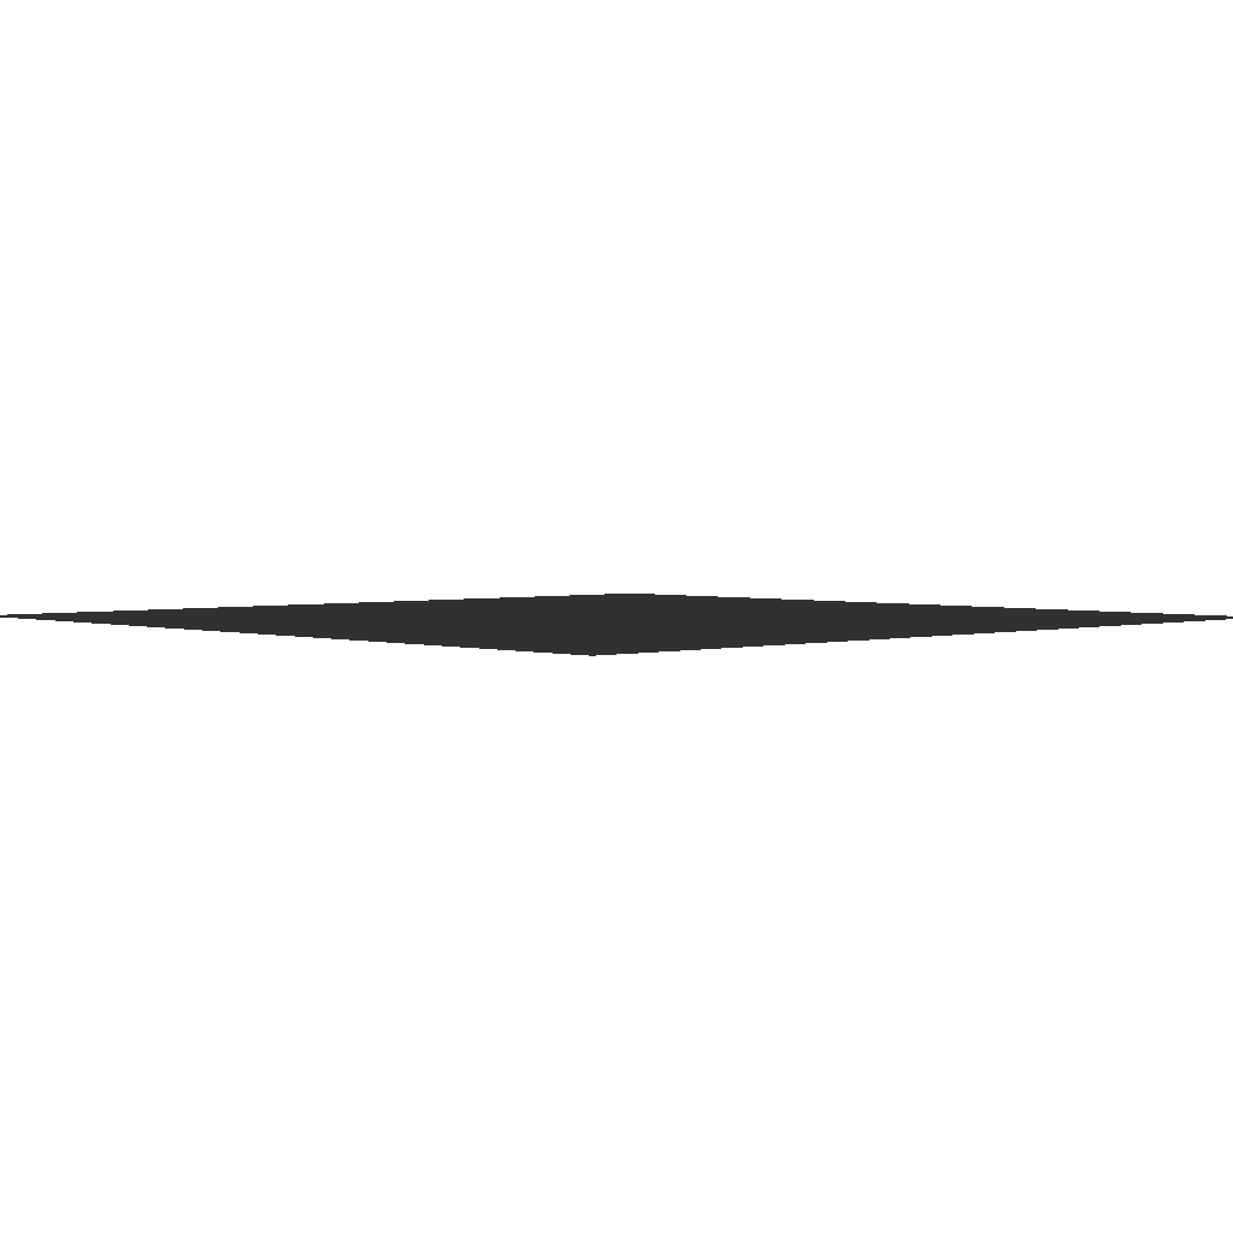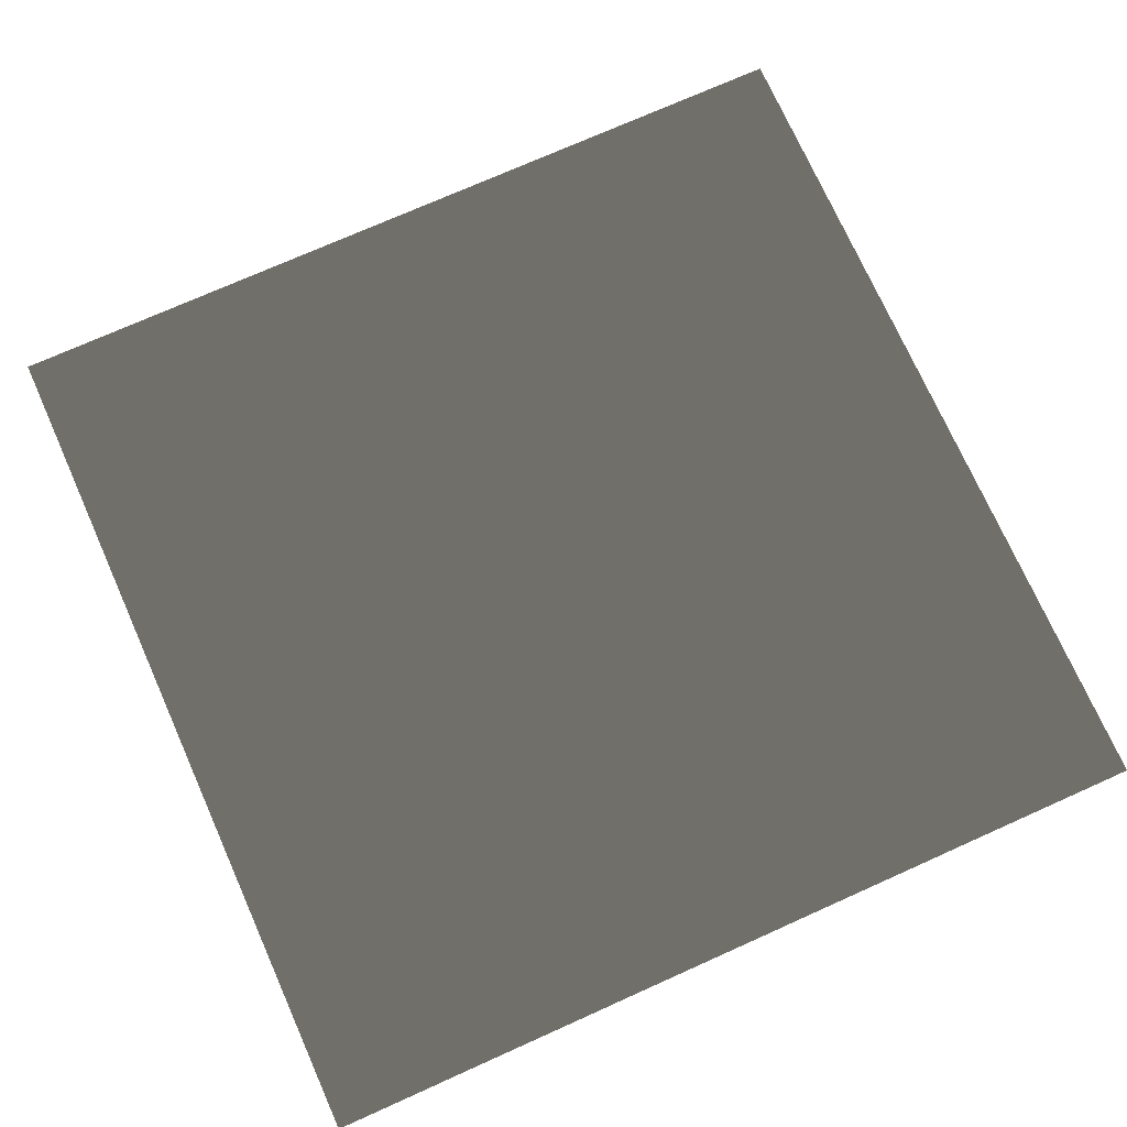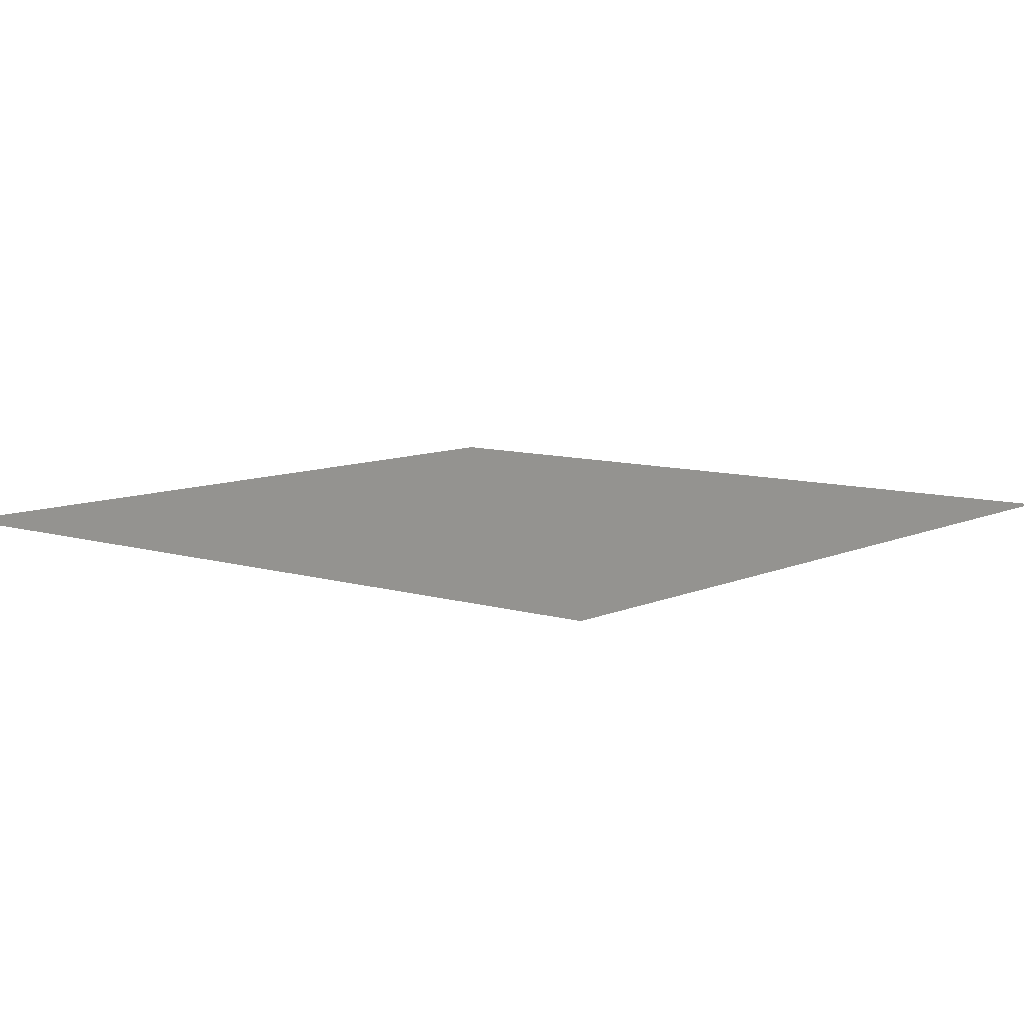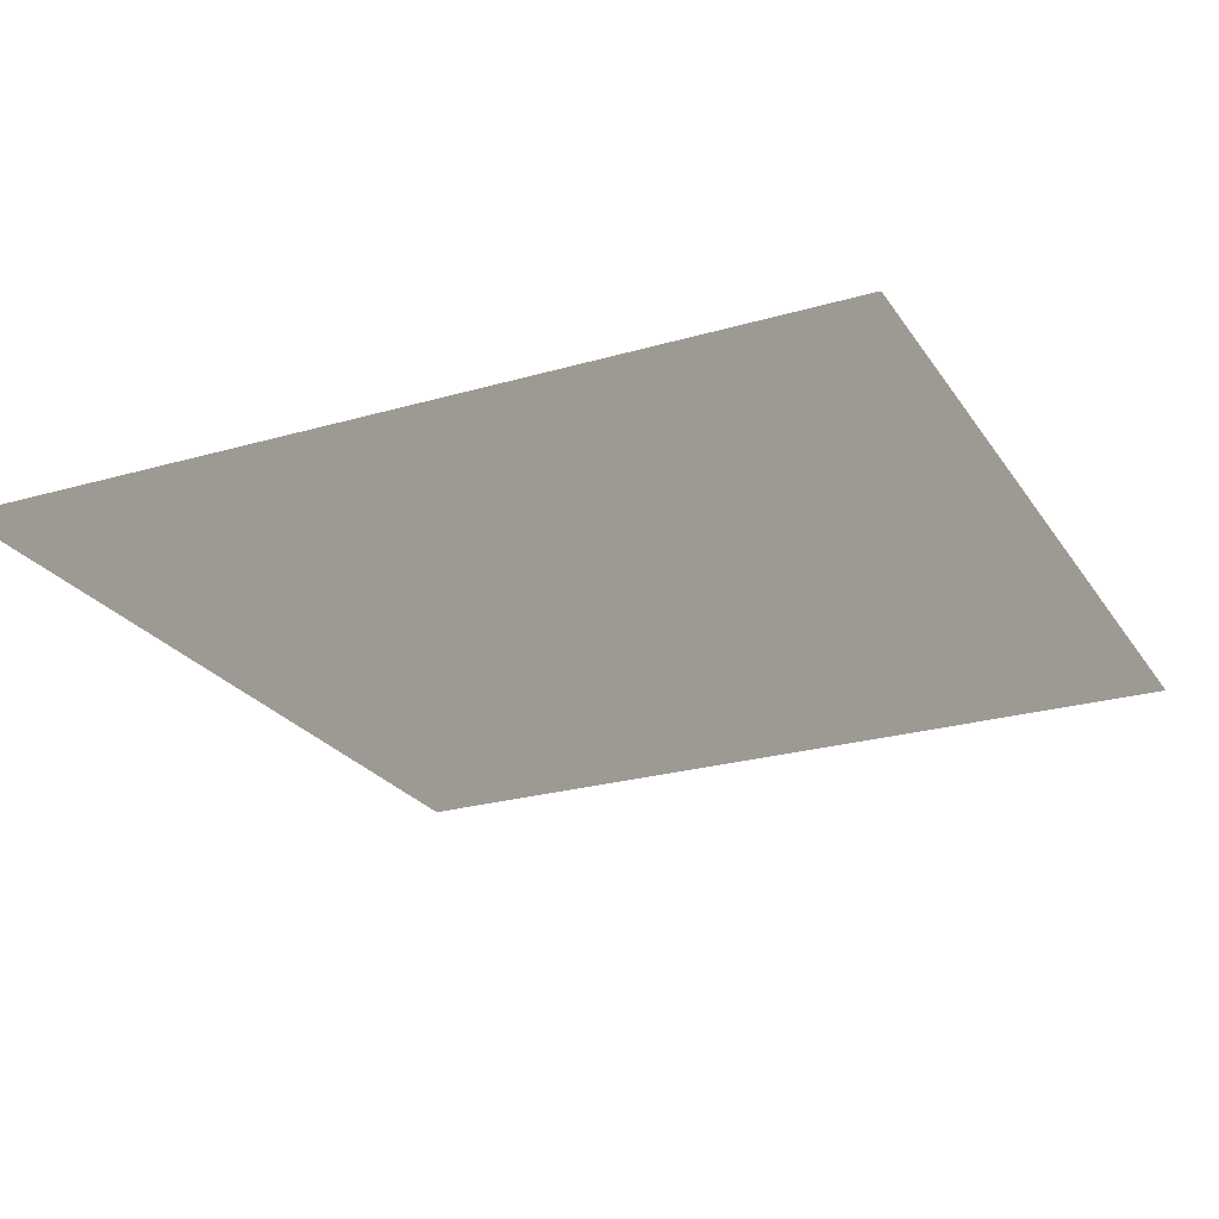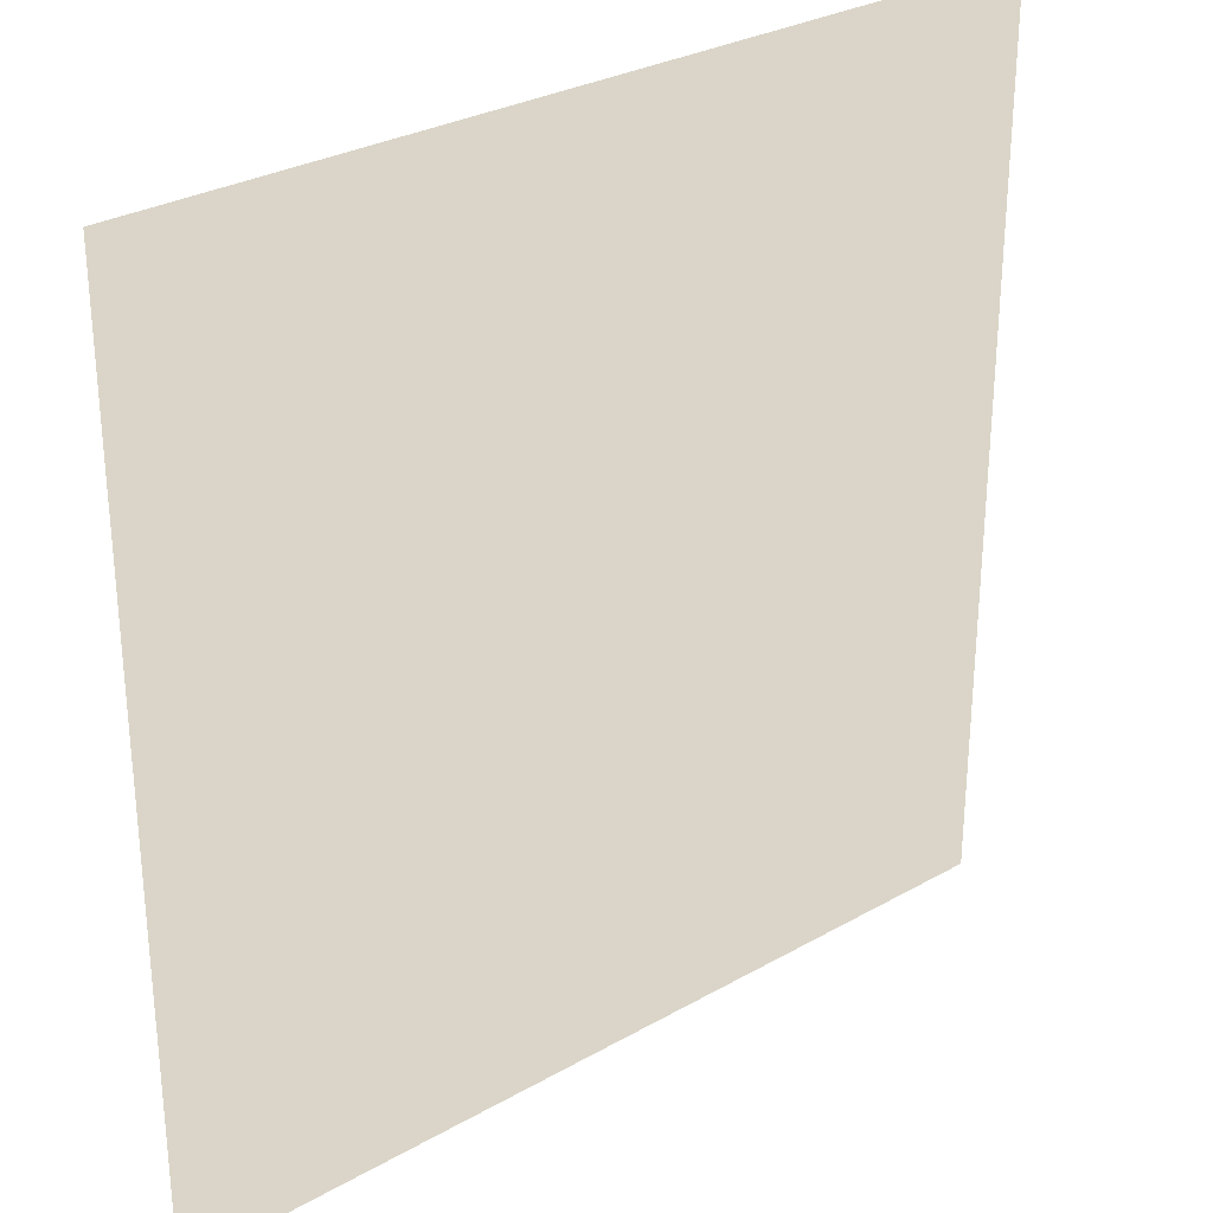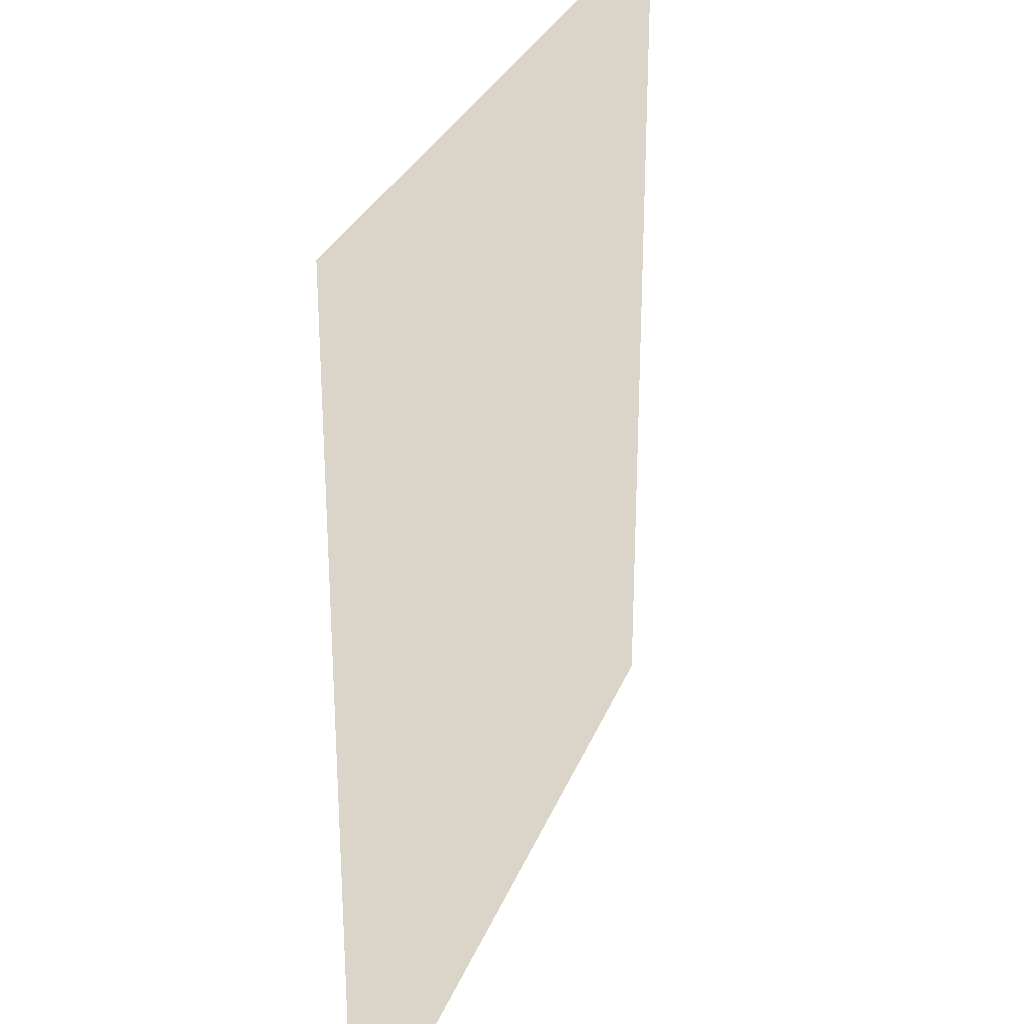
<metadata>
{"format":"obj","ext":"obj","renderer":"f3d","projection":"perspective","resolution":1024,"background":"white","views":[{"elev":2.6,"azim":-43.4,"up":"+Y"},{"elev":74.0,"azim":65.9,"up":"+Y"},{"elev":8.8,"azim":-140.5,"up":"+Y"},{"elev":-24.4,"azim":-64.4,"up":"+Y"},{"elev":29.4,"azim":-40.0,"up":"+Z"},{"elev":29.2,"azim":-71.4,"up":"+Z"}]}
</metadata>
<code>
o meu_terreno
v -1 0 1
v -1 0 -1
v 1 0 -1
v 1 0 1
f 1 2 3
f 1 3 4

</code>
